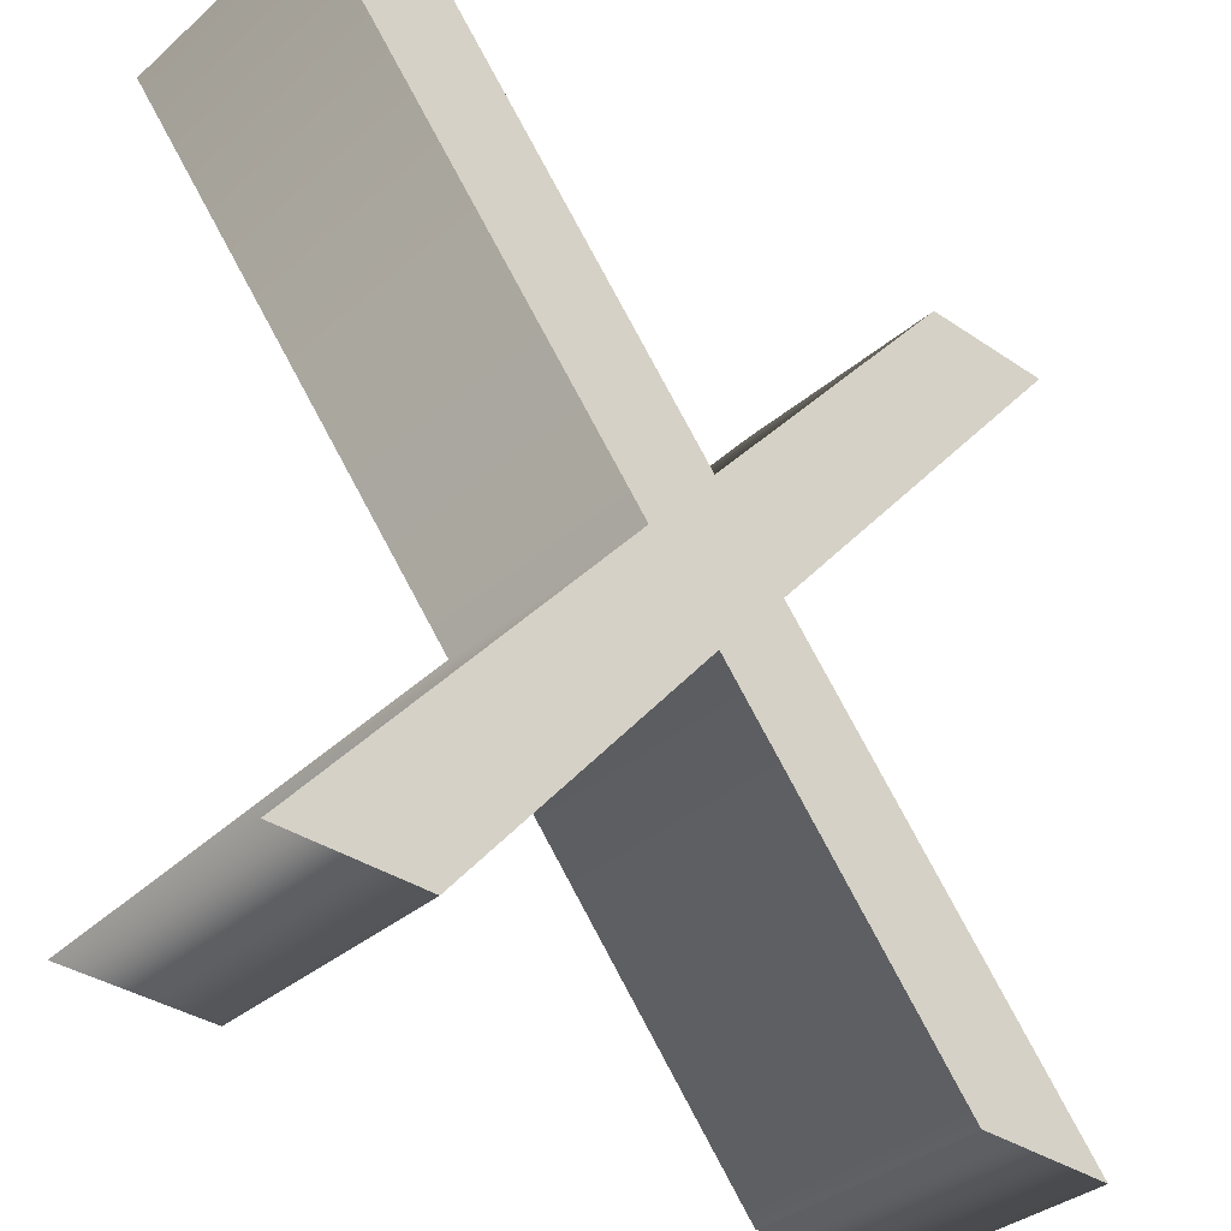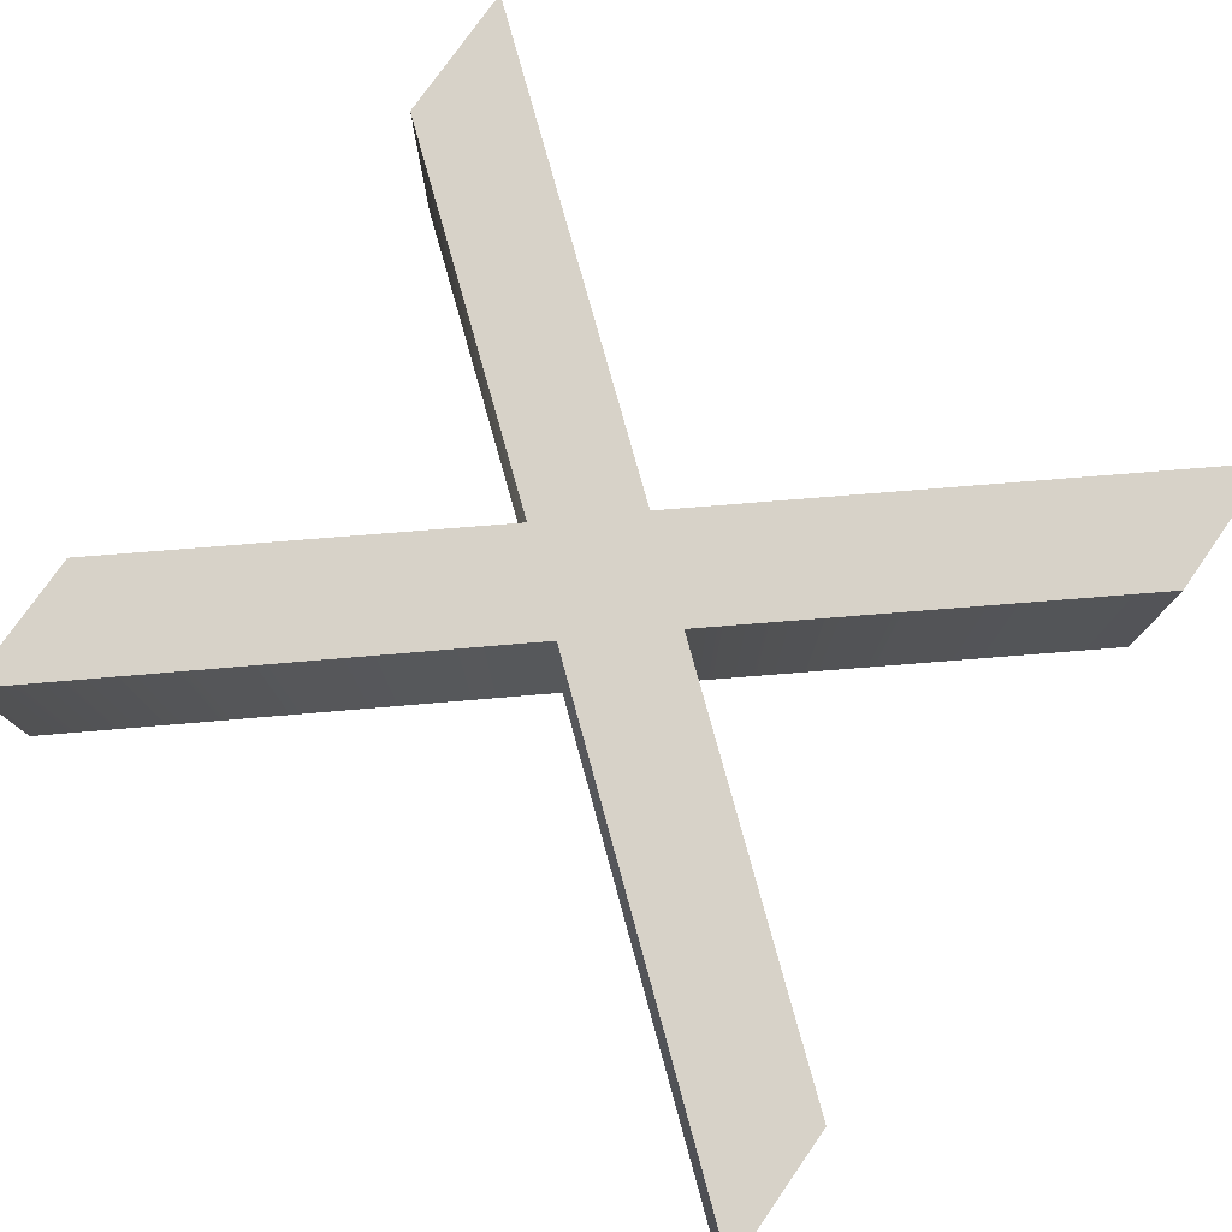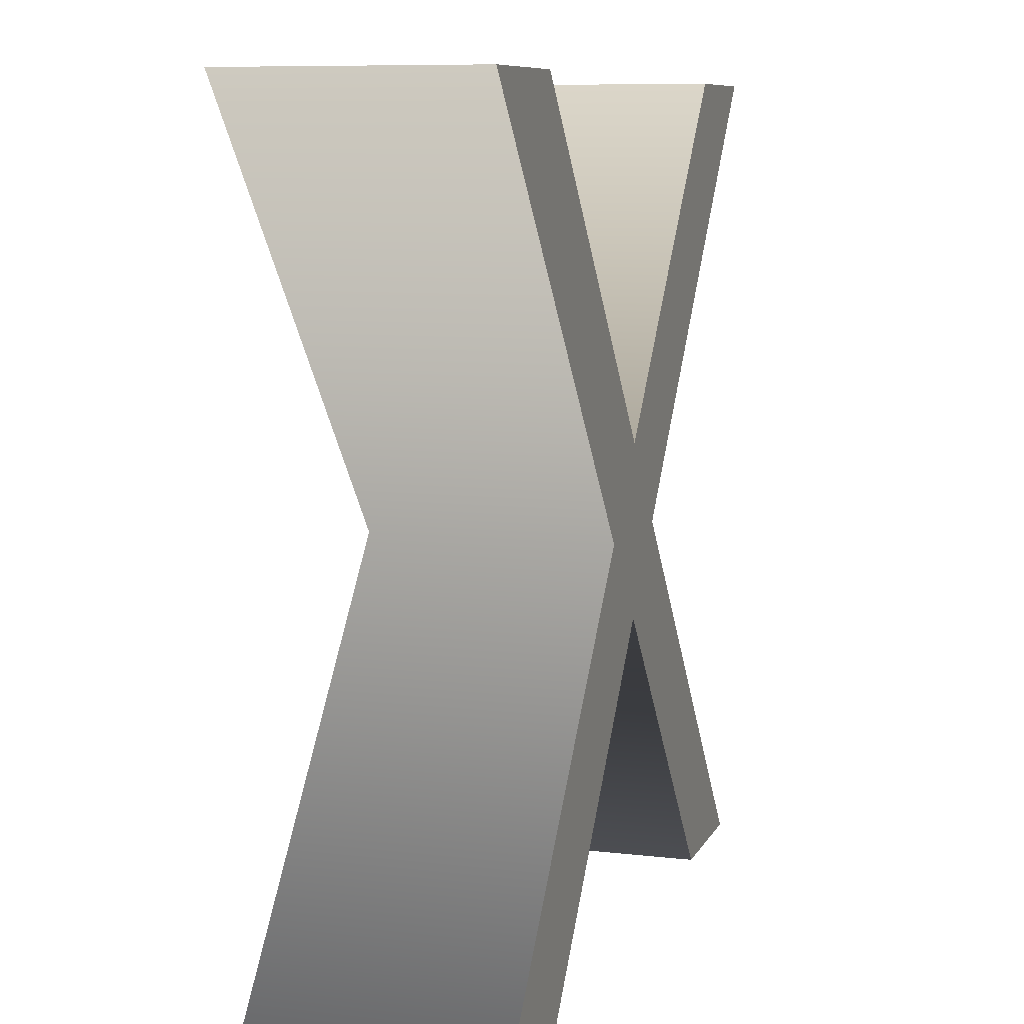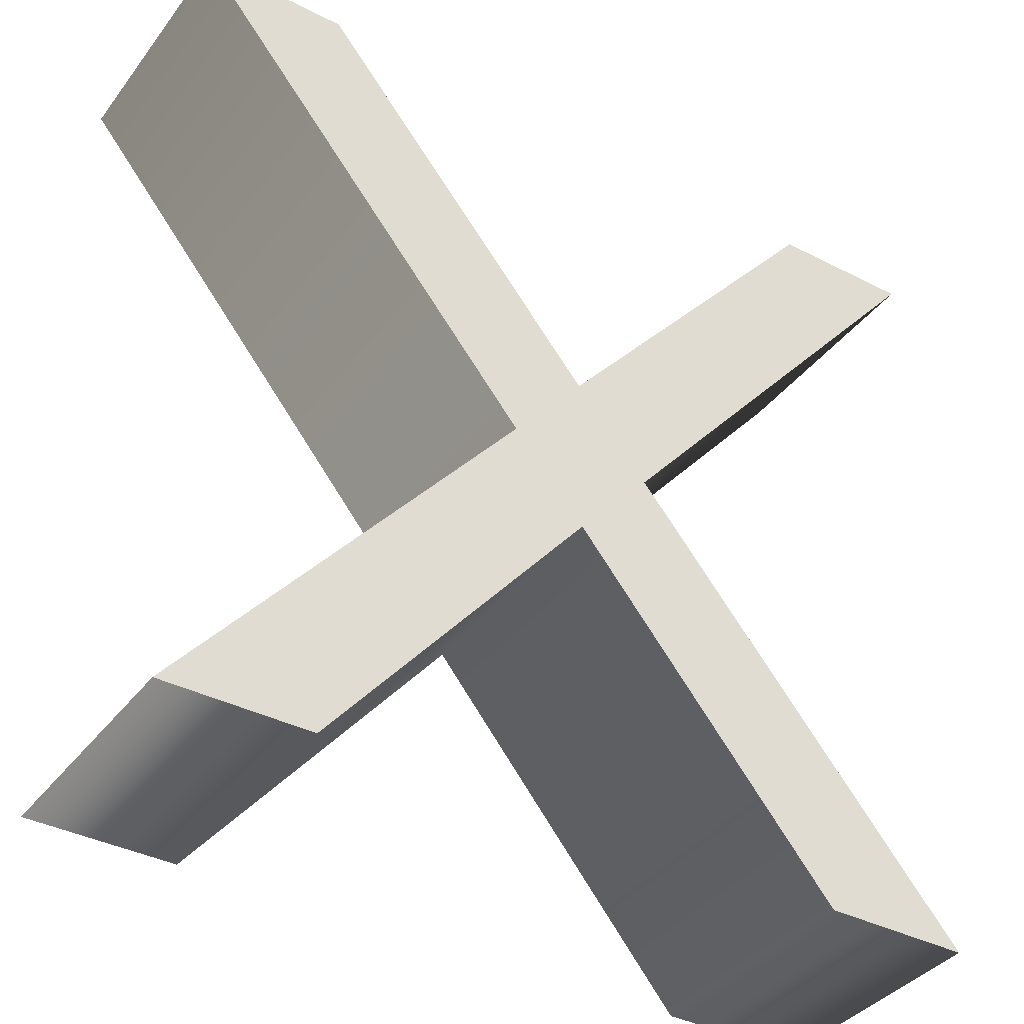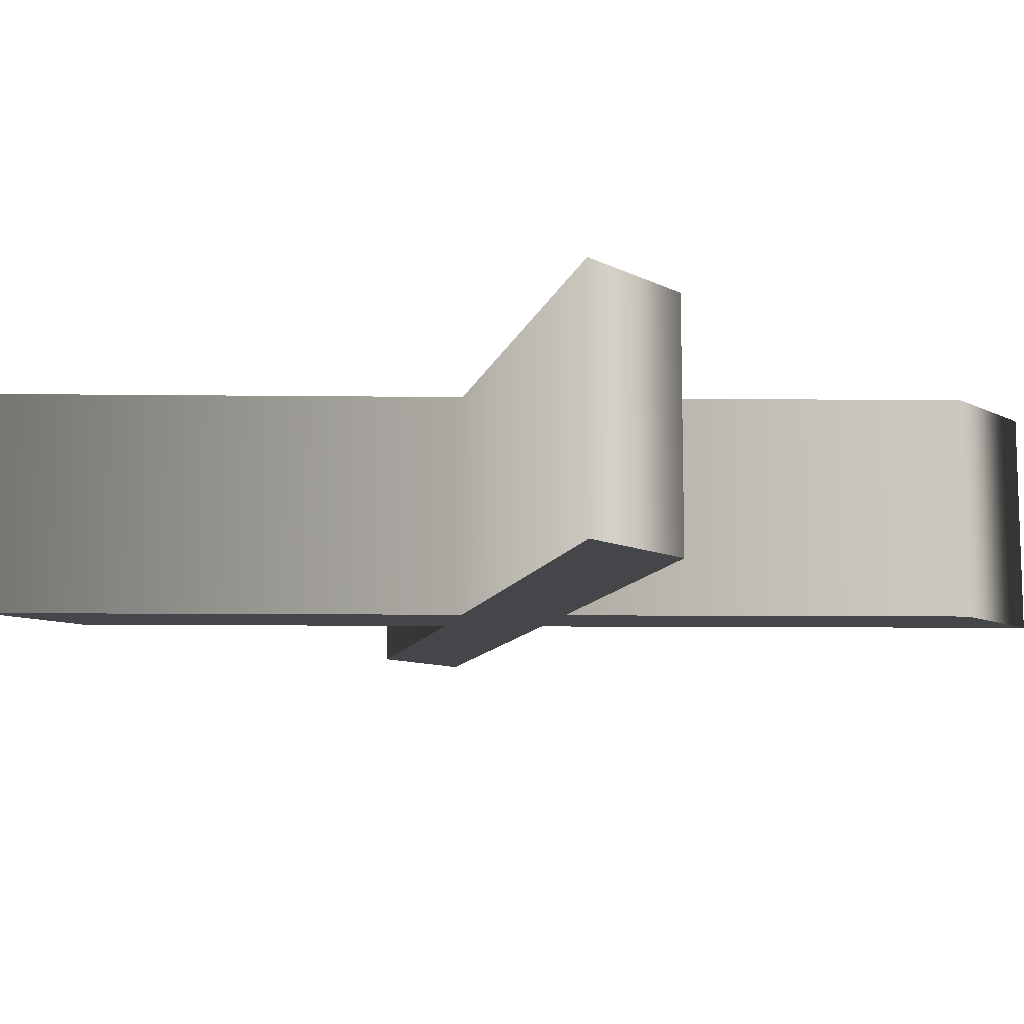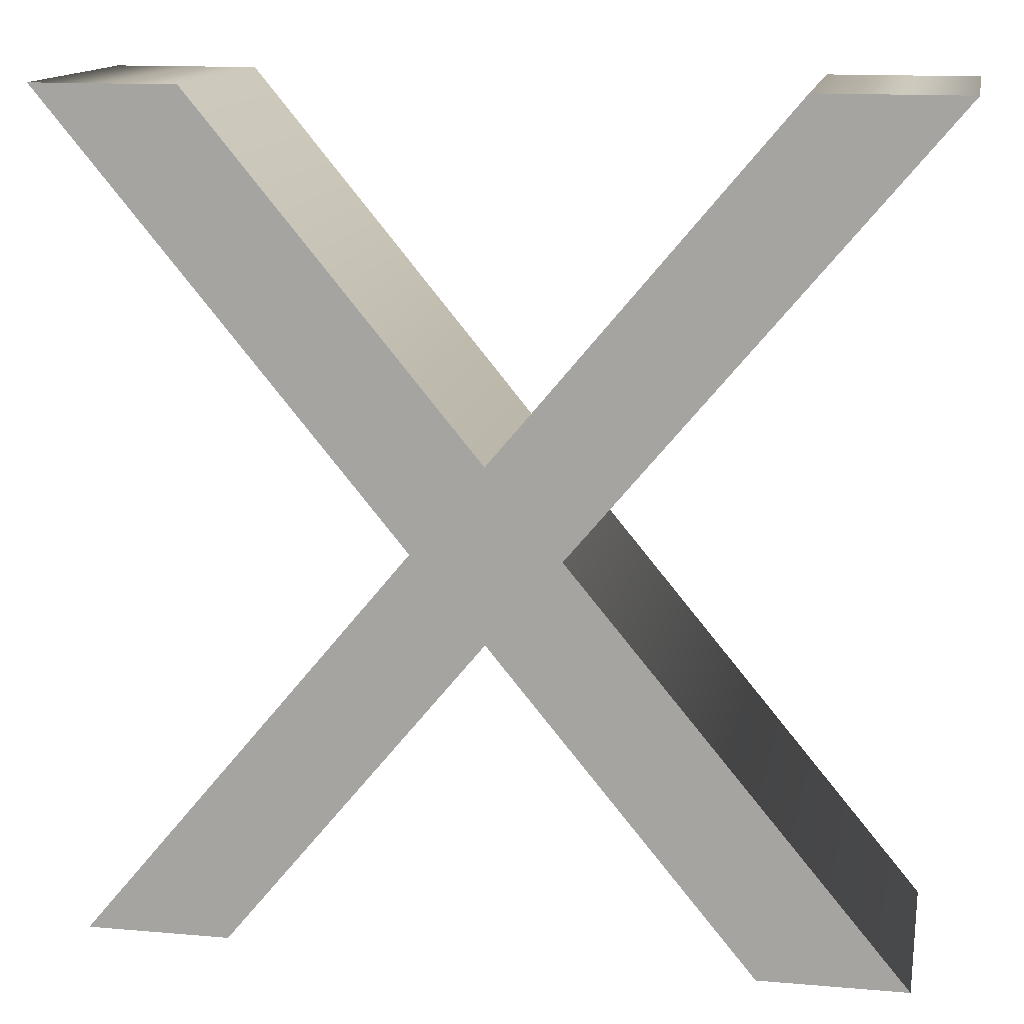
<metadata>
{"format":"obj","ext":"obj","renderer":"f3d","projection":"perspective","resolution":1024,"background":"white","views":[{"elev":-35.7,"azim":138.3,"up":"+Z"},{"elev":77.4,"azim":-55.1,"up":"+Y"},{"elev":8.8,"azim":-72.6,"up":"+Z"},{"elev":-38.3,"azim":147.0,"up":"+Z"},{"elev":-9.5,"azim":-52.1,"up":"+Y"},{"elev":14.1,"azim":-169.2,"up":"+Z"}]}
</metadata>
<code>
o Text_Mesh
v 0.352 0.1 0
v 0.234 0.1 0
v 0.002 0.1 -0.282
v -0.233 0.1 0
v -0.352 0.1 0
v -0.058 0.1 -0.353
v -0.331 0.1 -0.682
v -0.212 0.1 -0.682
v 0.002 0.1 -0.422
v 0.215 0.1 -0.682
v 0.333 0.1 -0.682
v 0.061 0.1 -0.353
v 0.352 -0.1 0
v 0.234 -0.1 0
v 0.002 -0.1 -0.282
v -0.233 -0.1 0
v -0.352 -0.1 0
v -0.058 -0.1 -0.353
v -0.331 -0.1 -0.682
v -0.212 -0.1 -0.682
v 0.002 -0.1 -0.422
v 0.215 -0.1 -0.682
v 0.333 -0.1 -0.682
v 0.061 -0.1 -0.353
v 0.352 -0.1 0
v 0.352 0.1 0
v 0.234 -0.1 0
v 0.234 0.1 0
v 0.002 -0.1 -0.282
v 0.002 0.1 -0.282
v -0.233 -0.1 0
v -0.233 0.1 0
v -0.352 -0.1 0
v -0.352 0.1 0
v -0.058 -0.1 -0.353
v -0.058 0.1 -0.353
v -0.331 -0.1 -0.682
v -0.331 0.1 -0.682
v -0.212 -0.1 -0.682
v -0.212 0.1 -0.682
v 0.002 -0.1 -0.422
v 0.002 0.1 -0.422
v 0.215 -0.1 -0.682
v 0.215 0.1 -0.682
v 0.333 -0.1 -0.682
v 0.333 0.1 -0.682
v 0.061 -0.1 -0.353
v 0.061 0.1 -0.353
f 6 8 7
f 6 9 8
f 9 11 10
f 9 12 11
f 6 12 9
f 5 12 6
f 5 3 12
f 3 1 12
f 5 4 3
f 2 1 3
f 20 18 19
f 21 18 20
f 23 21 22
f 24 21 23
f 24 18 21
f 24 17 18
f 15 17 24
f 13 15 24
f 16 17 15
f 13 14 15
f 28 25 26
f 30 27 28
f 32 29 30
f 34 31 32
f 36 33 34
f 38 35 36
f 40 37 38
f 42 39 40
f 44 41 42
f 46 43 44
f 48 45 46
f 26 47 48
f 28 27 25
f 30 29 27
f 32 31 29
f 34 33 31
f 36 35 33
f 38 37 35
f 40 39 37
f 42 41 39
f 44 43 41
f 46 45 43
f 48 47 45
f 26 25 47

</code>
